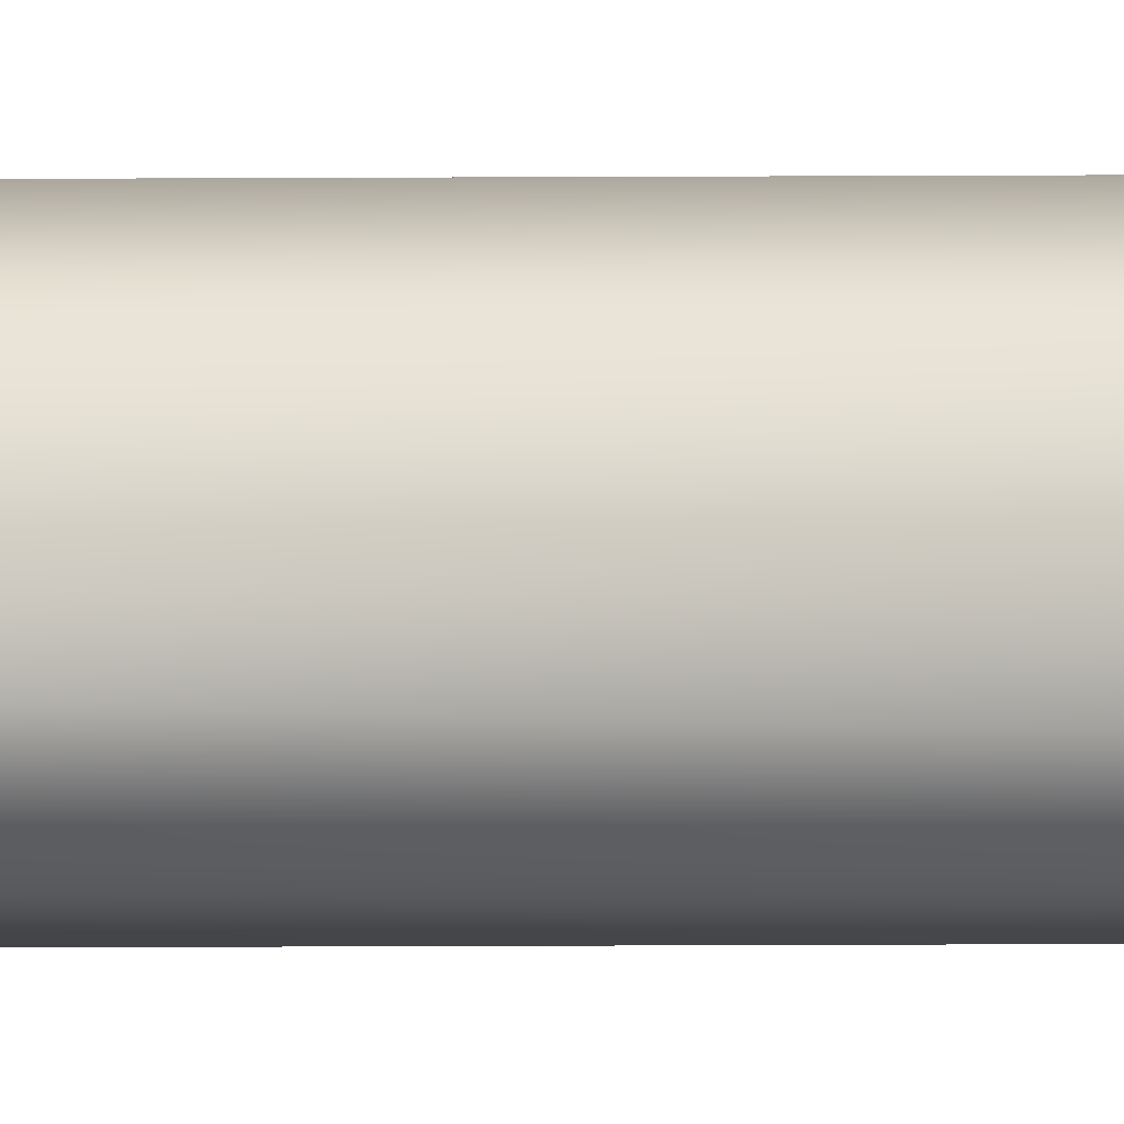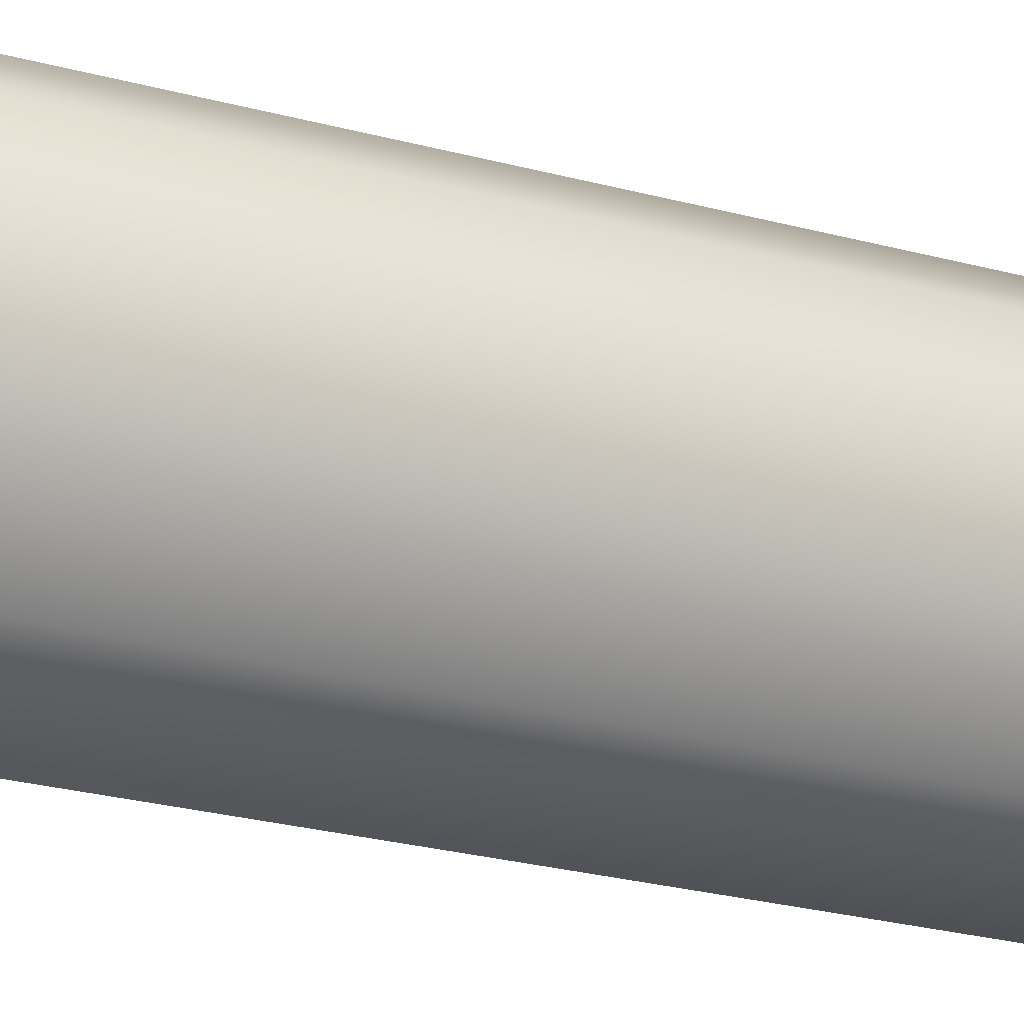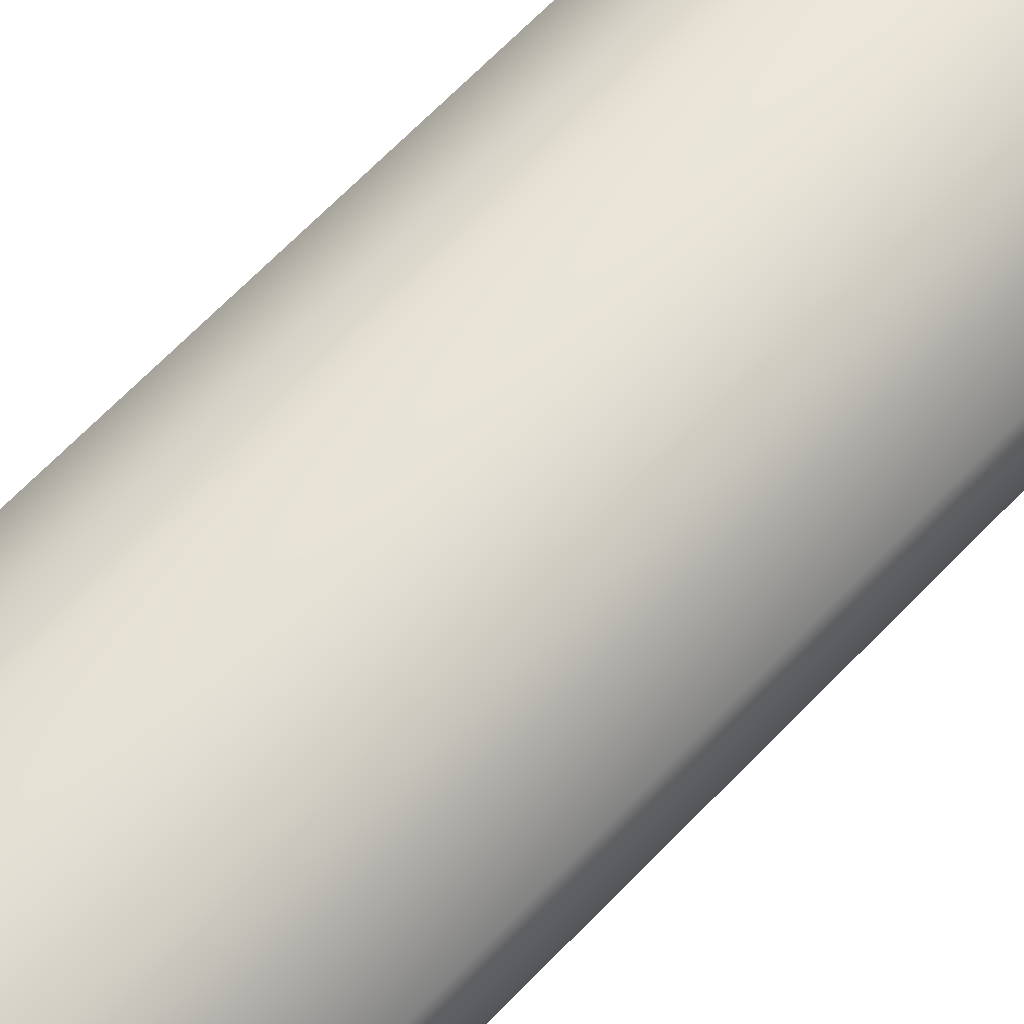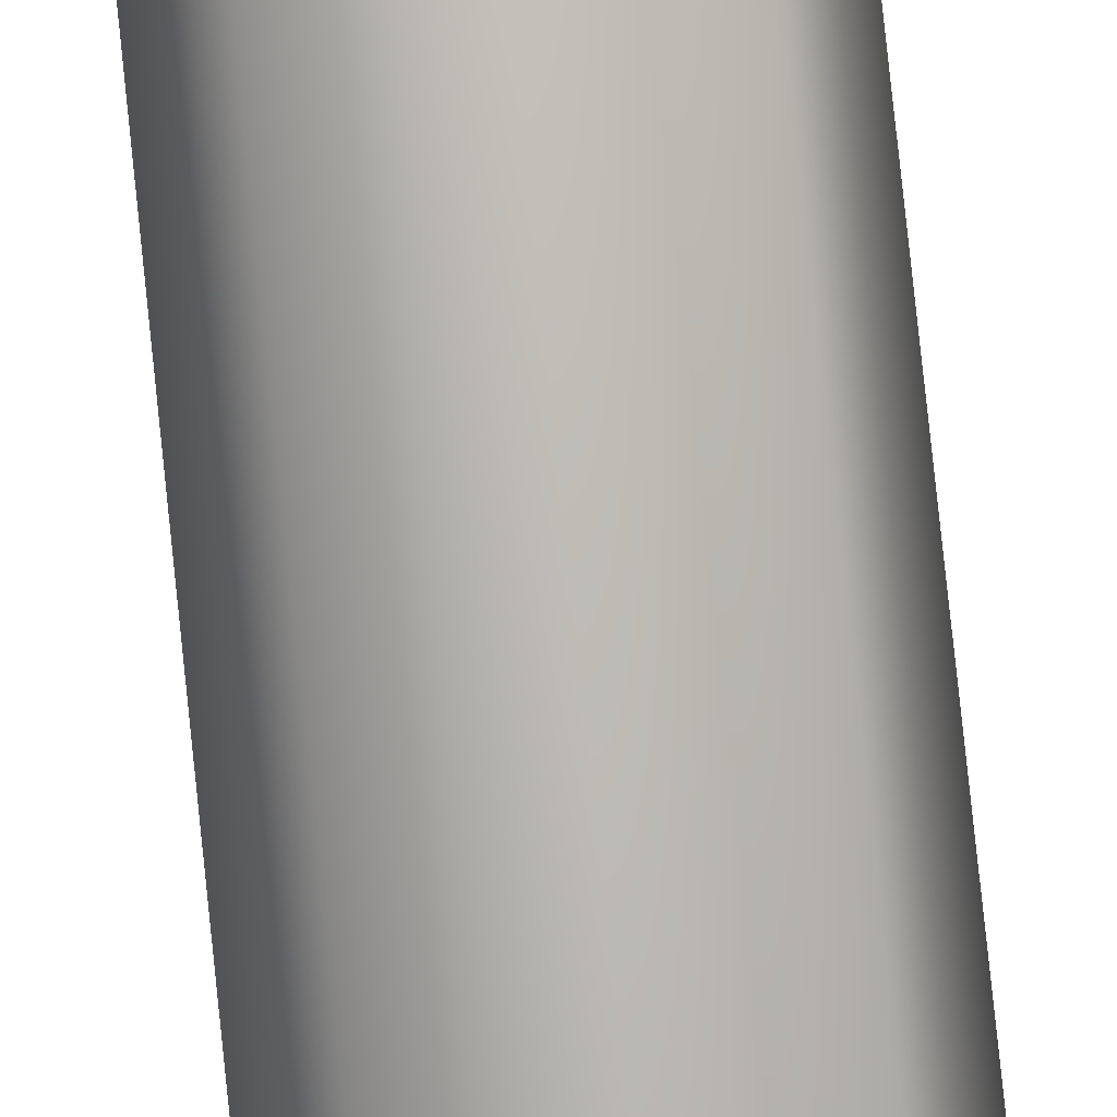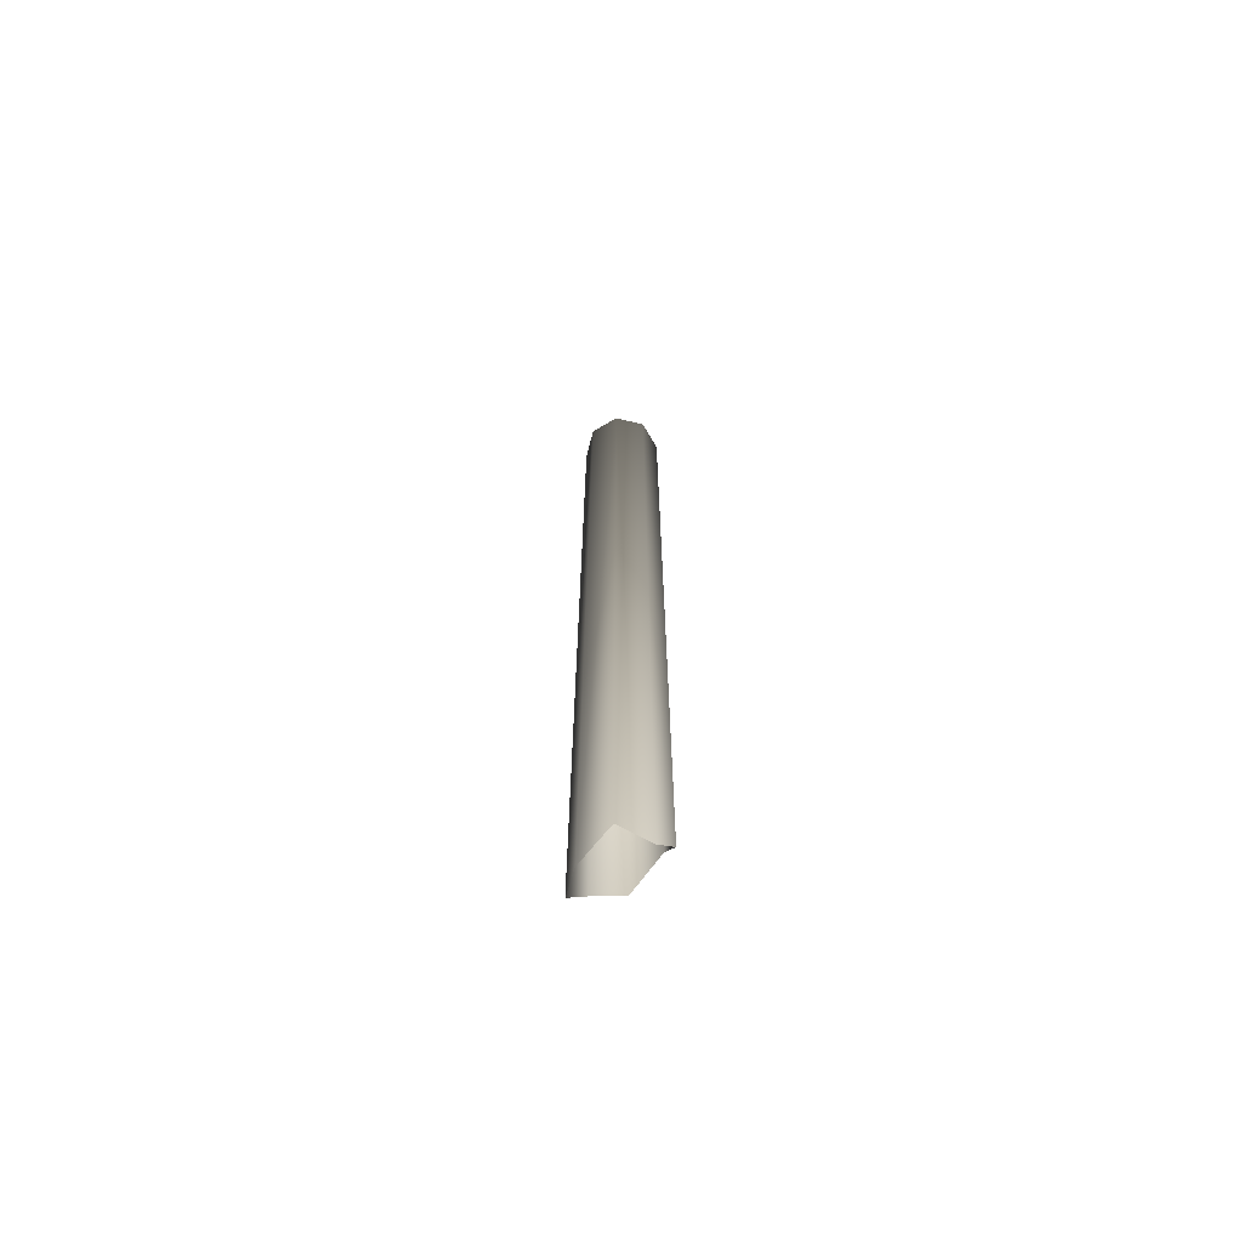
<metadata>
{"format":"obj","ext":"obj","renderer":"f3d","projection":"perspective","resolution":1024,"background":"white","views":[{"elev":-40.3,"azim":-89.7,"up":"+Y"},{"elev":-7.9,"azim":36.0,"up":"+Y"},{"elev":36.0,"azim":31.6,"up":"+Y"},{"elev":76.1,"azim":-5.9,"up":"+Y"},{"elev":-67.3,"azim":-126.9,"up":"+Z"}]}
</metadata>
<code>
g Object.002
v -0.02365 0.01889 0.9362
v -0.03363 -0.005201 1.755
v -0.03363 -0.005201 0.9224
v -0.02365 0.01889 1.755
v -0.02365 -0.02929 1.755
v 0.0004398 0.02886 0.9073
v 0.0004398 -0.03927 1.755
v 0.0004398 0.02886 1.755
v 0.02453 0.01889 0.9143
v 0.02453 -0.02929 1.755
v 0.02453 0.01889 1.755
v 0.03451 -0.005201 0.9551
v 0.03451 -0.005201 1.755
v -0.03363 -0.005201 0.9224
v -0.03363 -0.005201 1.755
v -0.02365 -0.02929 1.755
v -0.02365 -0.02929 0.9596
v 0.0004398 -0.03927 1.755
v 0.0004398 -0.03927 0.9989
v 0.02453 -0.02929 1.755
v 0.02453 -0.02929 0.9676
v 0.03451 -0.005201 1.755
v 0.03451 -0.005201 0.9551
g Object.002_0
f 3 2 1
f 2 4 1
f 4 2 5
f 1 4 6
f 4 5 7
f 4 8 6
f 8 4 7
f 6 8 9
f 8 7 10
f 8 11 9
f 11 8 10
f 9 11 12
f 10 13 11
f 11 13 12
f 16 15 14
f 17 16 14
f 18 16 17
f 19 18 17
f 20 18 19
f 21 20 19
f 22 20 21
f 23 22 21

</code>
